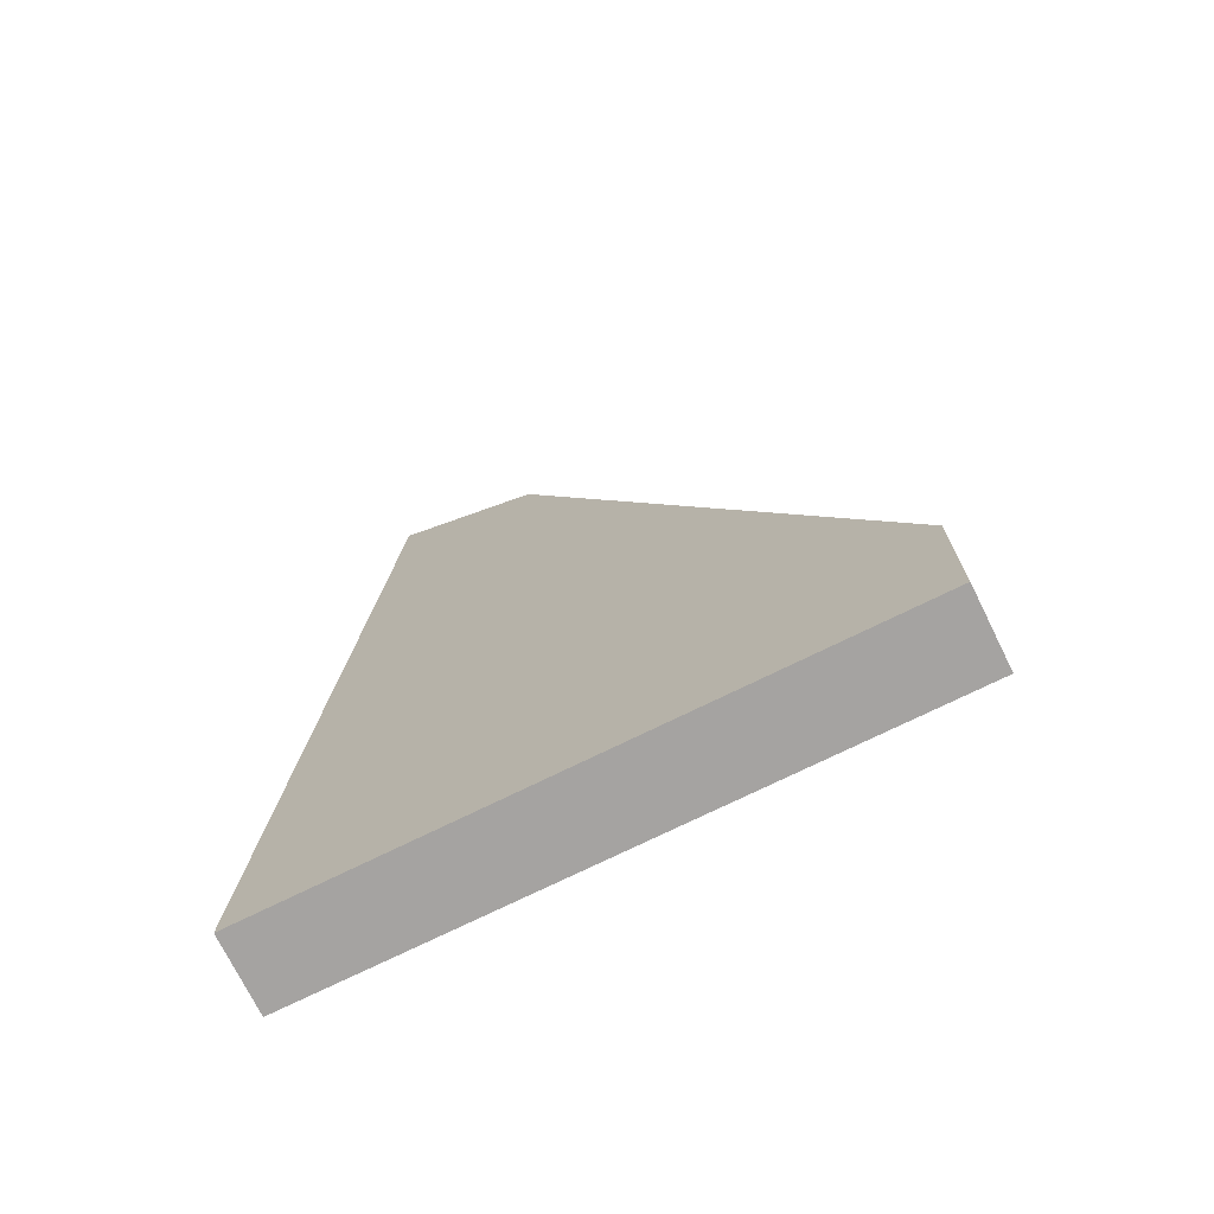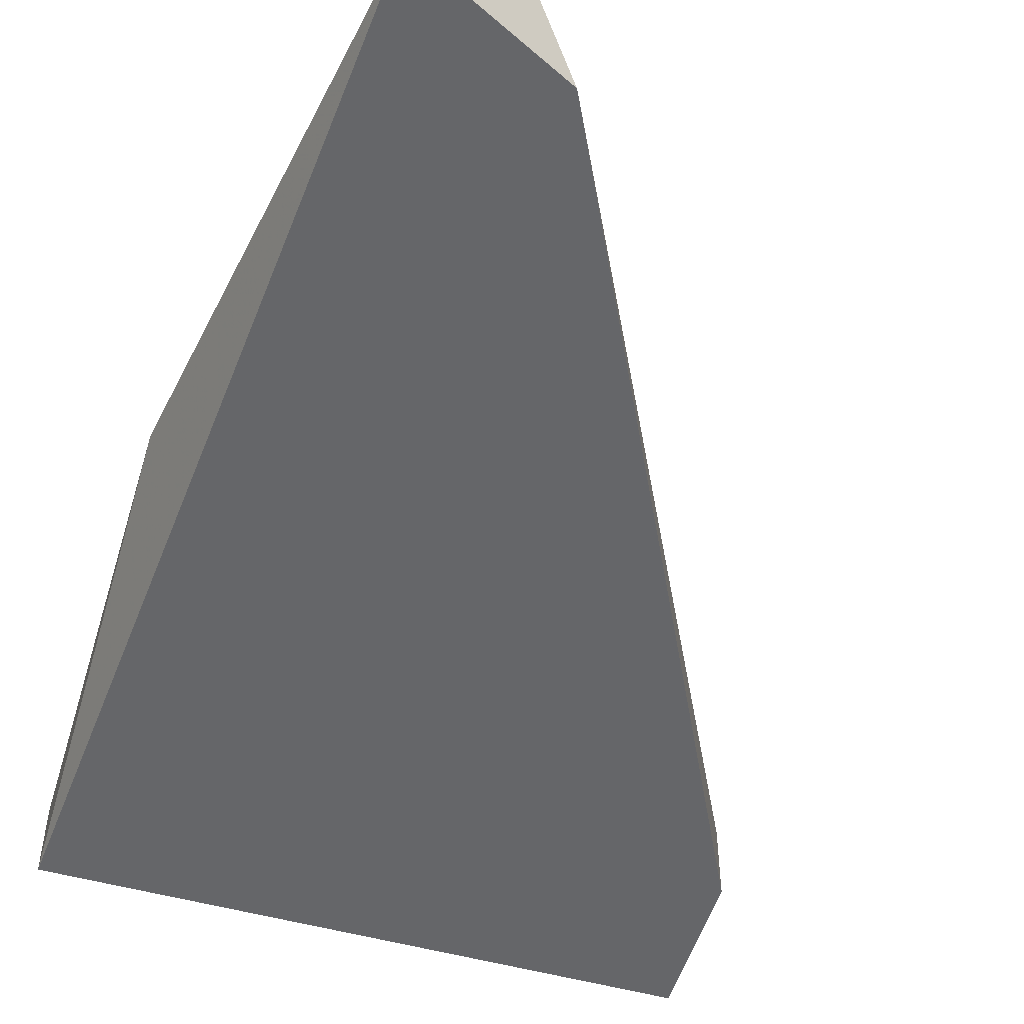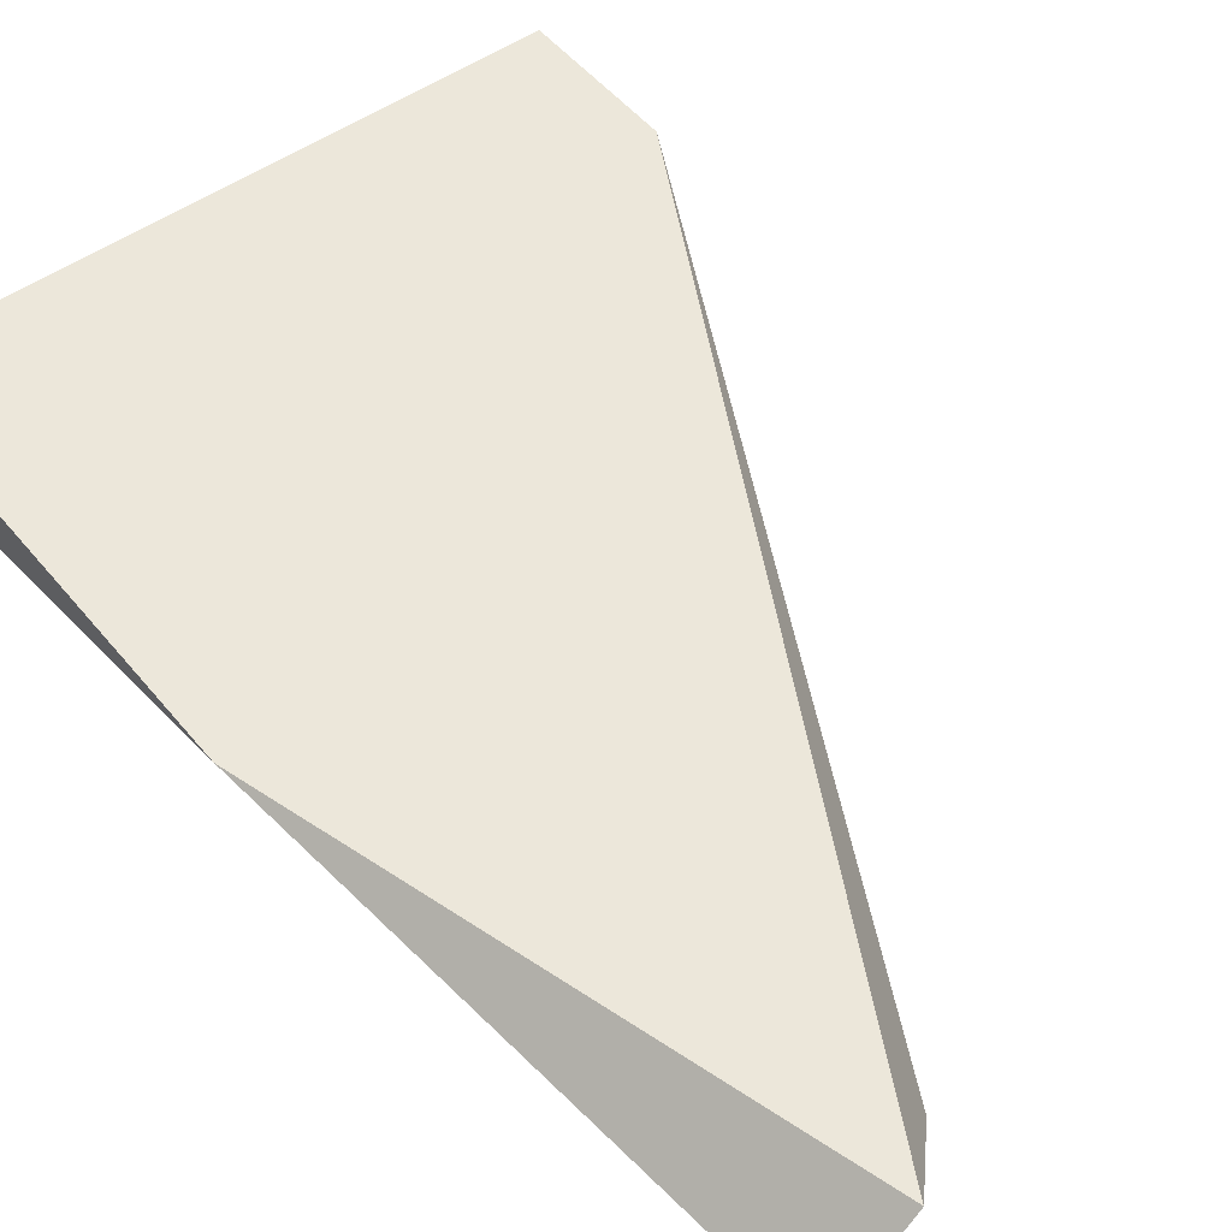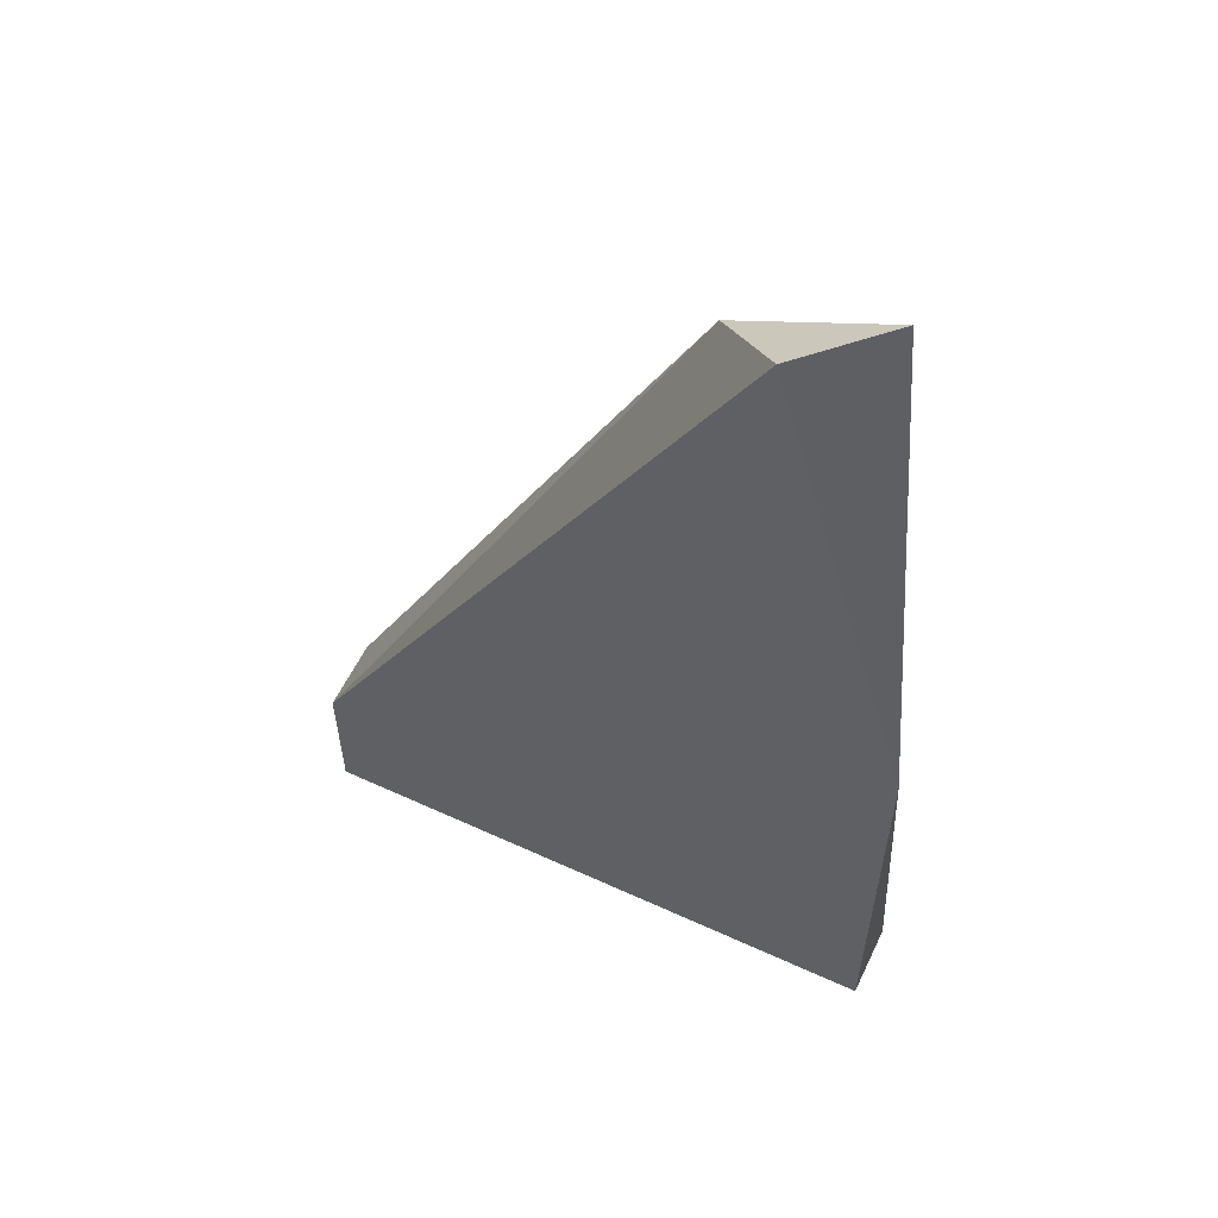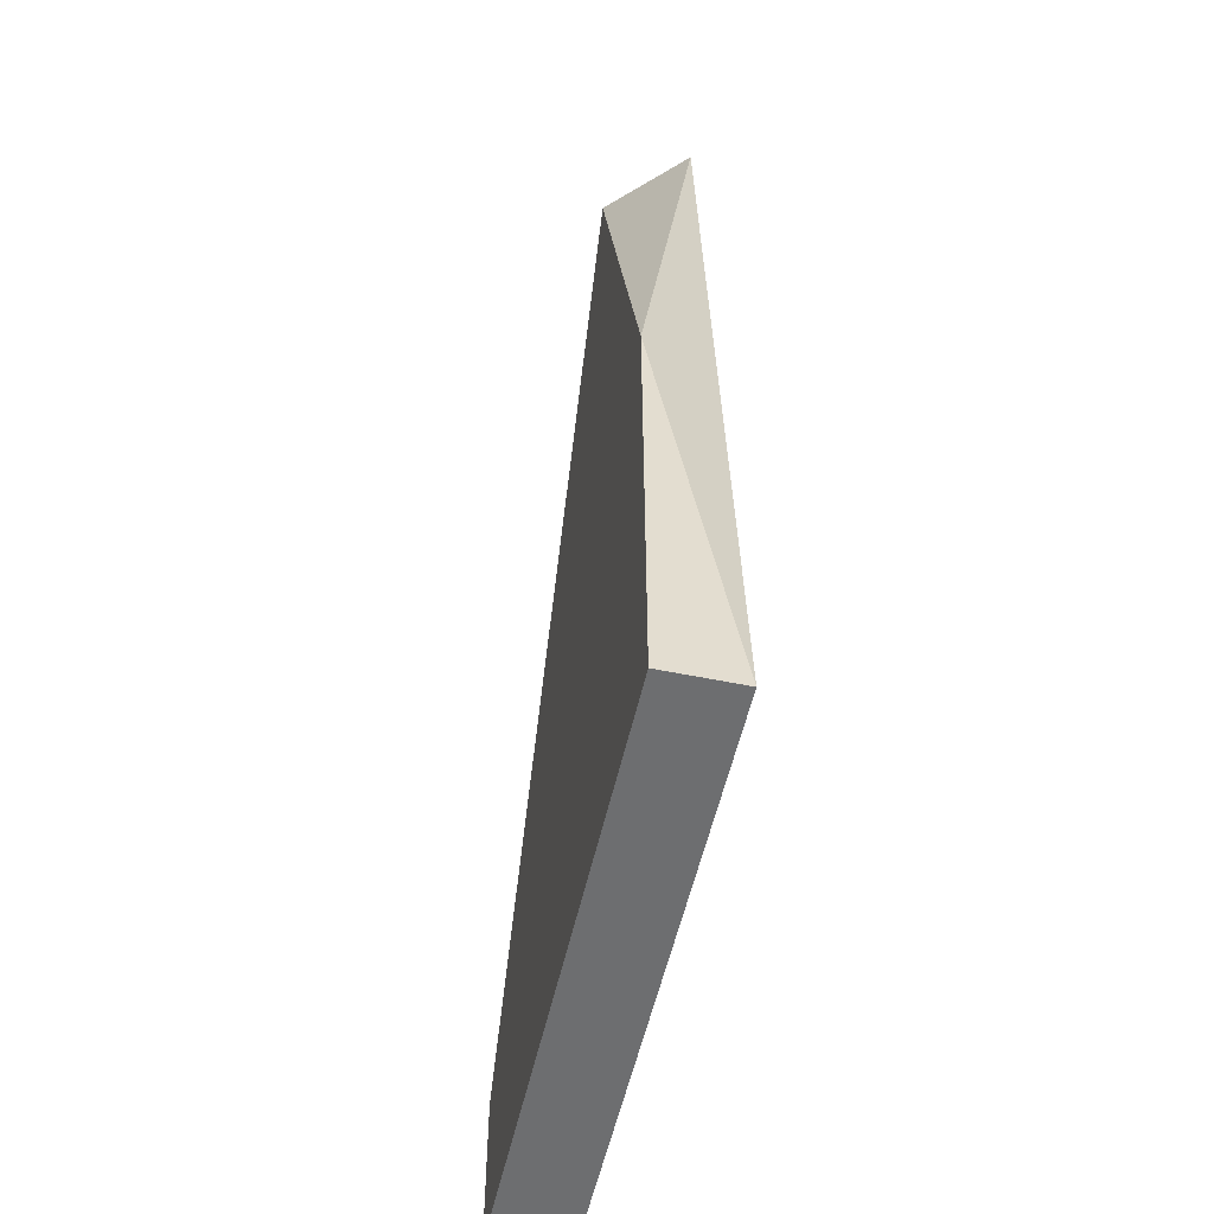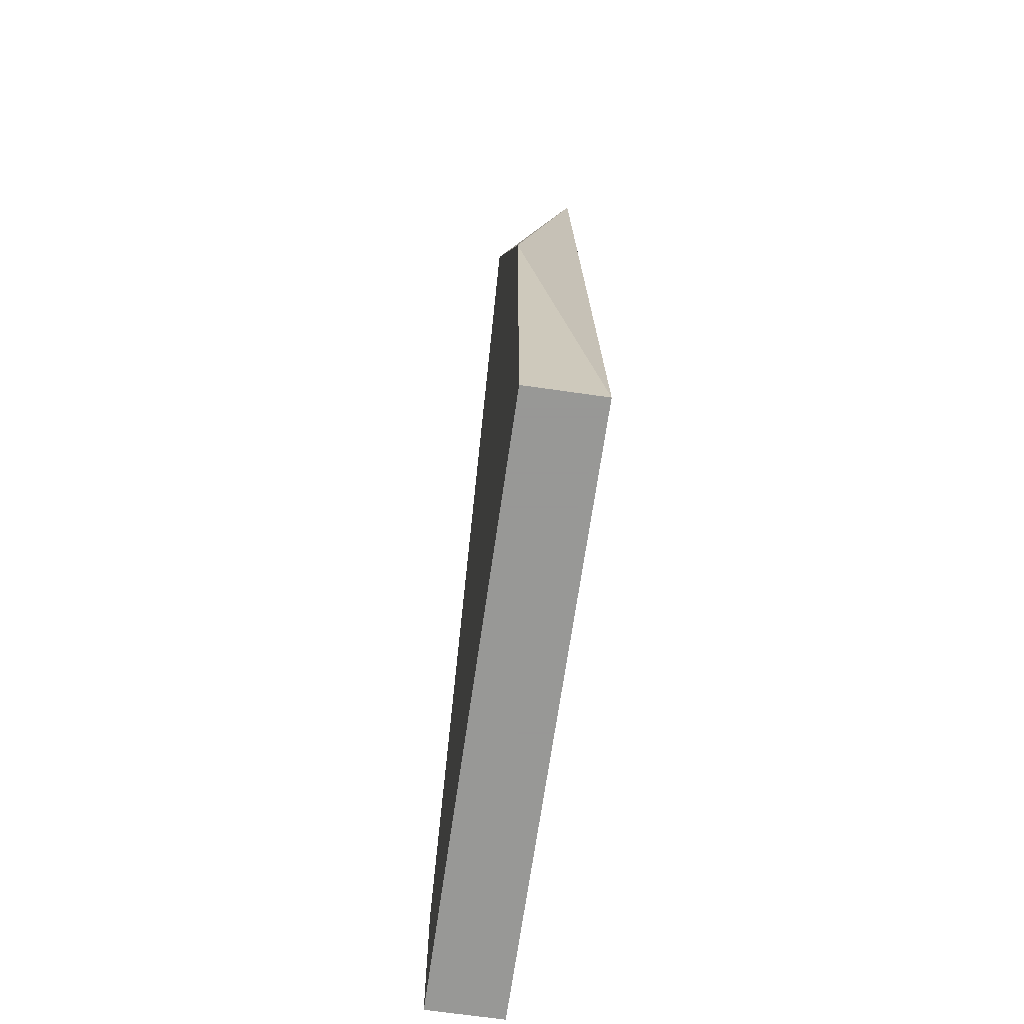
<metadata>
{"format":"obj","ext":"obj","renderer":"f3d","projection":"perspective","resolution":1024,"background":"white","views":[{"elev":-73.1,"azim":26.3,"up":"+Z"},{"elev":-51.8,"azim":-16.7,"up":"+Y"},{"elev":50.4,"azim":-37.7,"up":"+Y"},{"elev":58.1,"azim":-154.6,"up":"+Z"},{"elev":-54.2,"azim":-102.4,"up":"+Z"},{"elev":-68.4,"azim":-98.2,"up":"+Z"}]}
</metadata>
<code>
v -0.01184 -0.005716 0.01811
v -0.01184 -0.005716 0.02045
v -0.01184 -0.006887 0.01811
v -0.01184 -0.006887 0.02045
v -0.01887 -0.005716 0.03333
v -0.02004 -0.006887 0.03333
v -0.02121 -0.005716 0.01811
v -0.02121 -0.005716 0.02514
v -0.02121 -0.006887 0.01811
v -0.01769 -0.006887 0.03216
f 1 4 3
f 2 7 5
f 4 6 9
f 9 7 1
f 2 4 1
f 7 2 1
f 6 4 10
f 4 2 10
f 5 6 10
f 2 5 10
f 6 5 8
f 5 7 8
f 9 6 8
f 7 9 8
f 4 9 3
f 9 1 3

</code>
